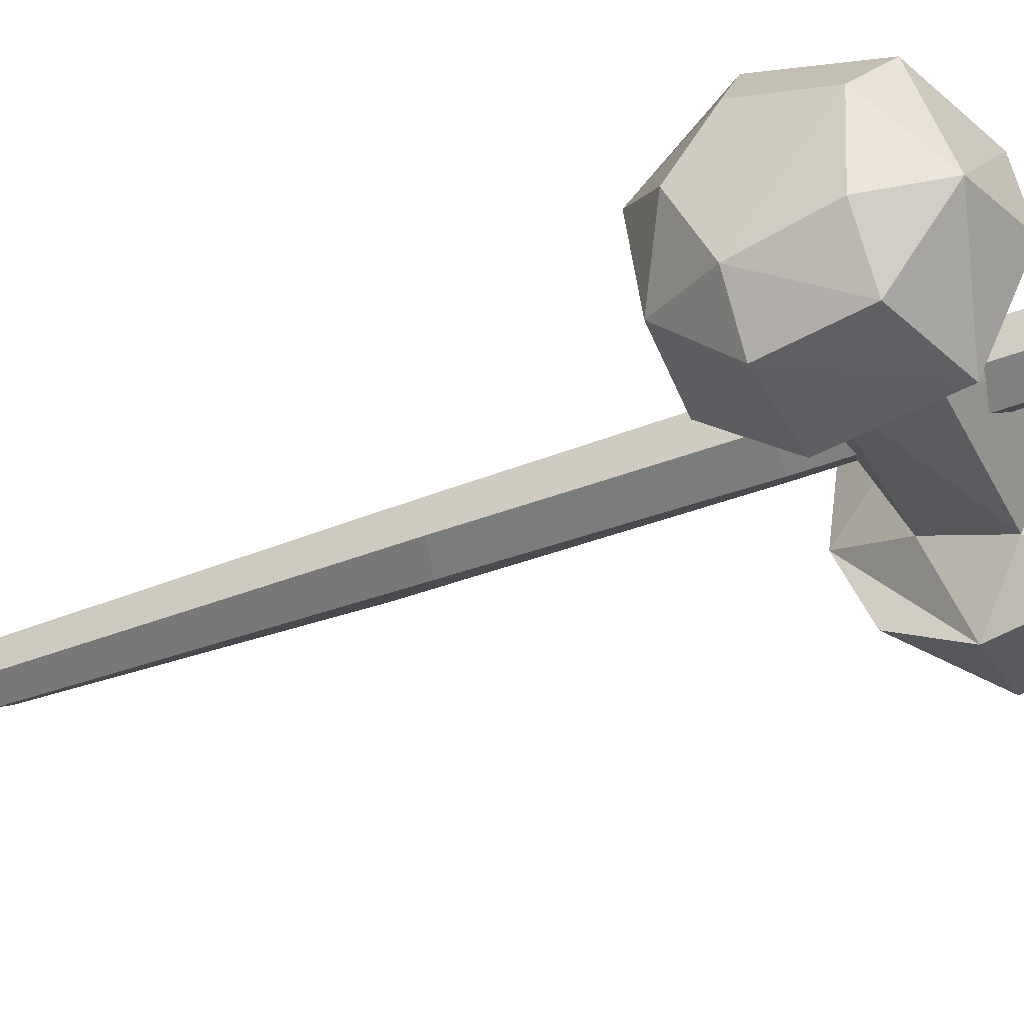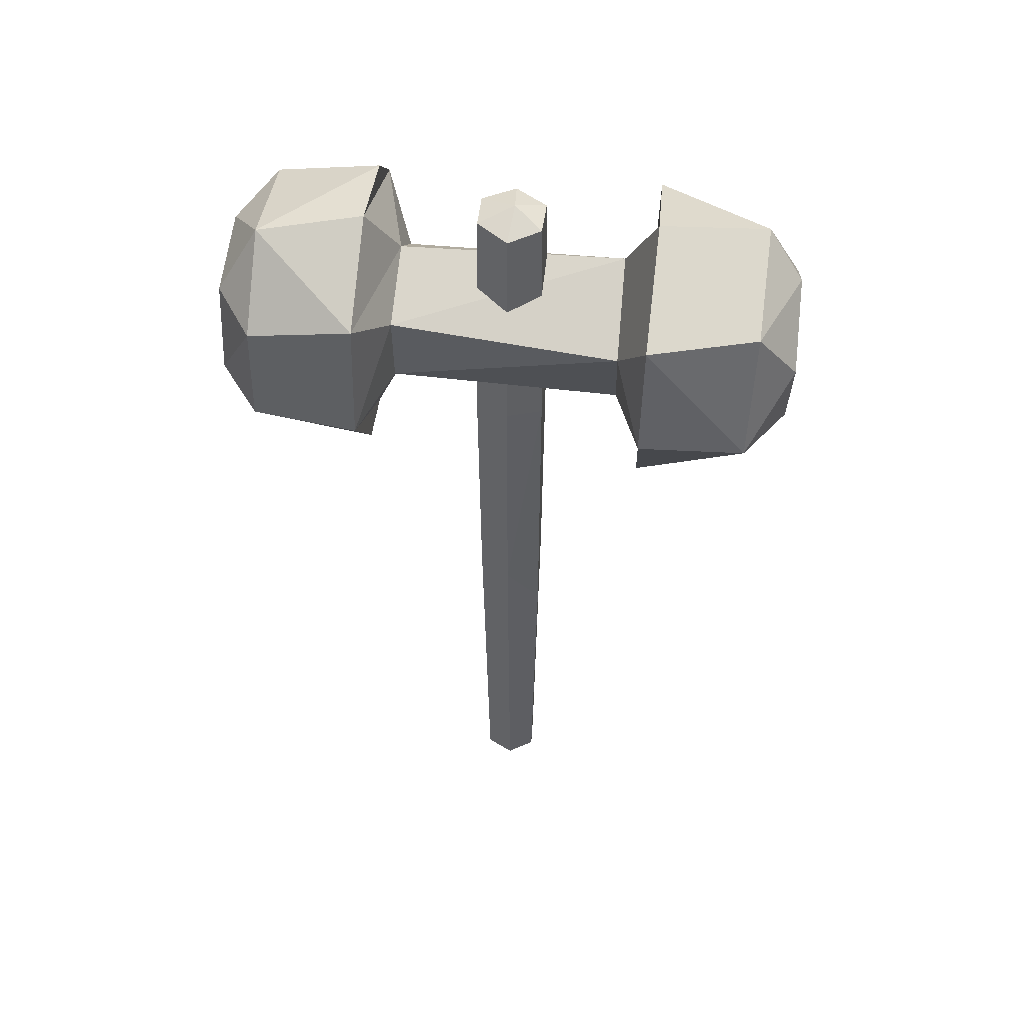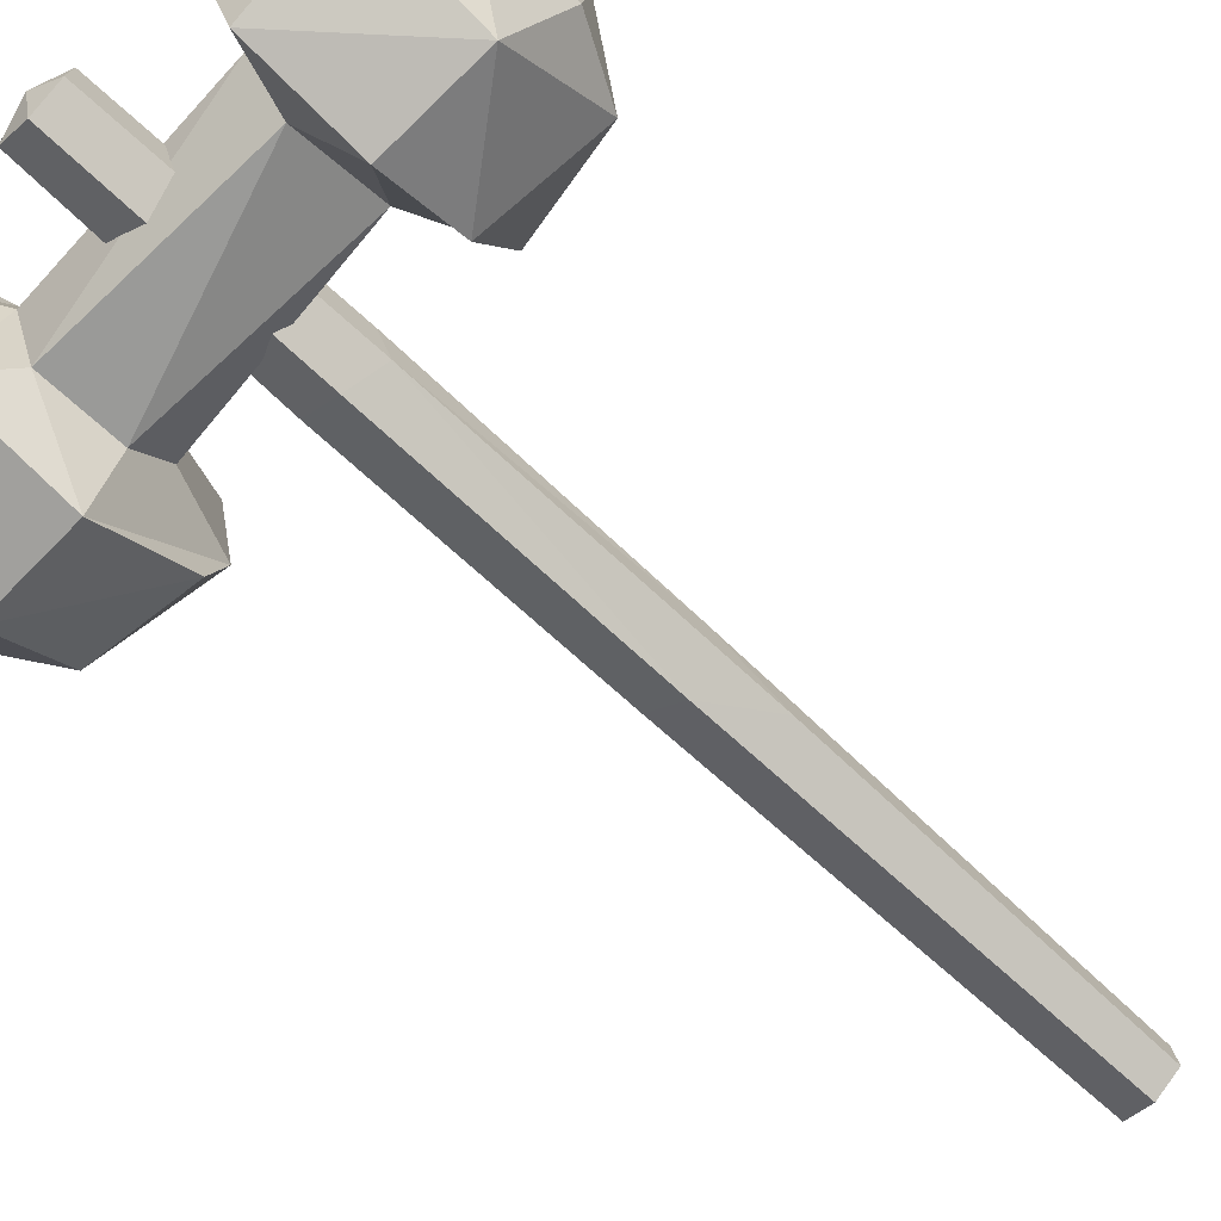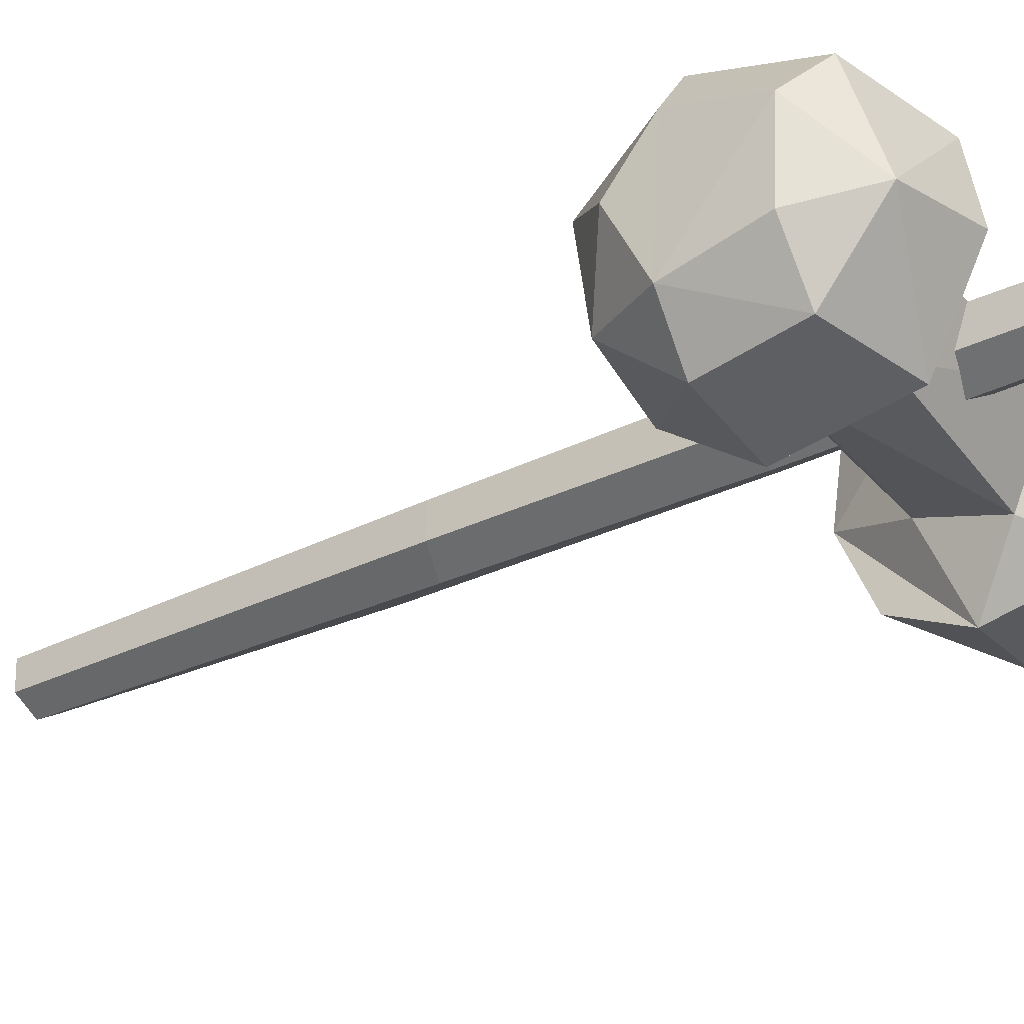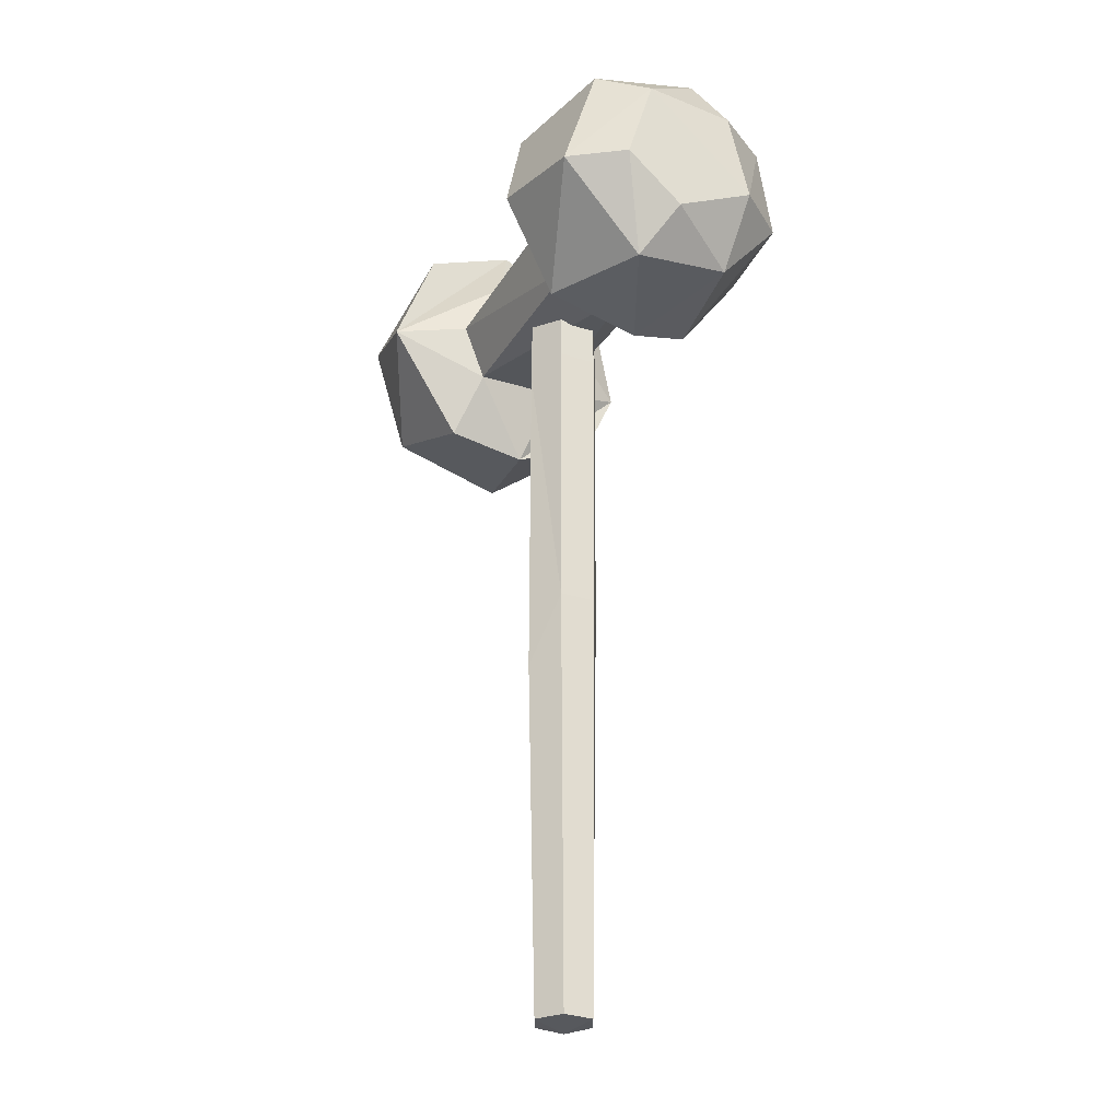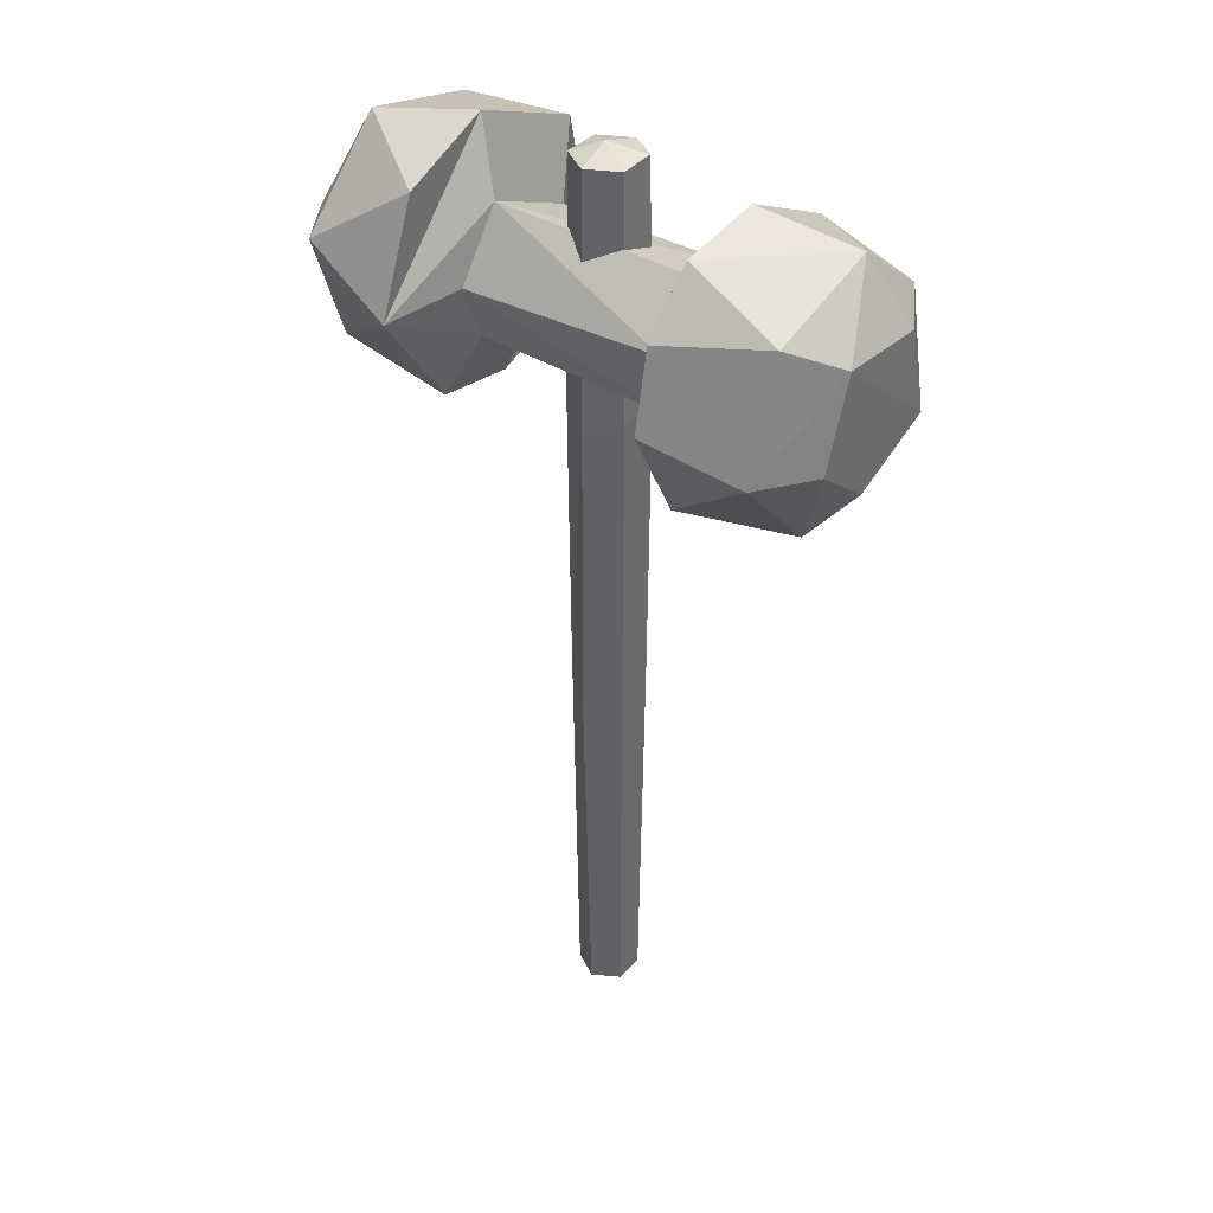
<metadata>
{"format":"obj","ext":"obj","renderer":"f3d","projection":"perspective","resolution":1024,"background":"white","views":[{"elev":-34.2,"azim":118.7,"up":"+Z"},{"elev":54.1,"azim":-173.4,"up":"+Y"},{"elev":-72.3,"azim":-132.7,"up":"+Z"},{"elev":-31.0,"azim":124.9,"up":"+Z"},{"elev":-28.9,"azim":62.8,"up":"+Y"},{"elev":38.6,"azim":39.4,"up":"+Y"}]}
</metadata>
<code>
o Cylinder.001_Cylinder.003
v 0.01073 -1.486 -1.191
v -0 7.991 -1.255
v 1.089 8.159 -0.6198
v 1.035 -1.149 -0.5755
v 1.081 8.159 0.6328
v 1.016 -1.149 0.6085
v 0.006227 7.579 1.241
v -0.02141 -3.45 1.248
v -1.089 8.159 0.6198
v -1.035 -1.149 0.5755
v -1.079 7.626 -0.6221
v -1.07 -3.45 -0.6427
v -0.04785 -15.01 -1.008
v 0.8471 -15.04 -0.5447
v 0.8953 -15.04 0.4612
v 0.04821 -15.04 1.006
v -0.849 -15.01 0.5454
v -0.8945 -15.05 -0.4605
v 0 16.07 -1.162
v 0.9738 16.15 -0.5289
v 0.9783 16.08 0.5913
v -0.02715 16.07 1.147
v -1.01 16.04 0.5584
v -0.1021 16.45 0.05895
v -0.9768 16.09 -0.5591
v 3.525 10.43 -1.871
v -3.532 9.78 -1.419
v 3.525 9.374 -0.494
v -3.513 9.677 1.453
v 3.524 12.87 -1.976
v -3.535 12.38 -2.207
v -4.389 8.35 -3.187
v -4.389 14.72 3.187
v -4.409 10.81 -4.313
v 4.439 15.93 -0.4033
v 4.417 14.26 -3.647
v -7.783 12.38 3.902
v 3.523 9.927 1.566
v 4.439 11.13 4.398
v -3.528 11.57 2.184
v 4.415 13.71 3.869
v -3.471 13.77 0.794
v 3.531 13.76 0.5249
v 3.521 12.17 2.157
v -4.457 7.603 2.137
v -4.342 11.18 4.571
v -4.418 14.39 -3.588
v -4.439 7.203 -0.501
v -4.45 15.98 0.1561
v 4.432 10.36 -4.27
v 4.392 15.46 2.263
v 4.384 7.861 2.703
v 4.425 7.158 -0.3563
v 4.389 7.617 -2.265
v -7.819 15.34 1.043
v -7.791 8.687 2.741
v -7.734 7.644 -0.9586
v -7.667 10.6 -3.947
v -8.984 12.59 -2.212
v 7.67 10.44 -3.927
v -8.951 9.707 -1.526
v 8.951 9.189 0.4067
v 7.692 8.123 -1.929
v 8.946 10.71 2.242
v 7.737 7.704 1.28
v -8.978 9.511 1.394
v 8.984 13.56 1.389
v 7.742 10.67 3.952
v -8.958 12.35 2.228
v 7.752 14.36 2.817
v -8.943 13.89 0.4082
v -7.743 14.46 -2.732
v 8.946 13.37 -1.53
v 7.693 15.49 -0.9271
v 8.984 10.48 -2.212
v 7.688 13.46 -3.423
f 11 1 12
f 11 2 1
f 9 11 10
f 7 10 8
f 5 7 6
f 16 17 18
f 21 20 24
f 21 24 22
f 22 24 23
f 18 13 14
f 14 15 18
f 15 16 18
f 64 62 75
f 46 42 49
f 43 42 44
f 44 40 38
f 45 29 46
f 48 29 45
f 34 27 48
f 54 53 50
f 50 26 30
f 38 52 44
f 44 41 43
f 41 51 35
f 36 30 43
f 72 47 58
f 37 33 55
f 58 32 57
f 31 26 27
f 31 30 26
f 27 28 29
f 40 44 42
f 42 30 31
f 36 60 50
f 51 74 35
f 63 53 54
f 60 54 50
f 58 61 59
f 57 66 61
f 63 75 62
f 65 62 64
f 37 69 66
f 68 64 67
f 55 71 69
f 72 59 71
f 74 67 73
f 76 73 75
f 57 61 58
f 60 75 63
f 63 62 65
f 56 66 57
f 65 64 68
f 37 66 56
f 68 67 70
f 55 69 37
f 70 67 74
f 72 71 55
f 74 73 76
f 58 59 72
f 76 75 60
f 75 73 67
f 67 64 75
f 66 69 71
f 66 59 61
f 71 59 66
f 46 40 42
f 56 45 46
f 46 29 40
f 48 27 29
f 34 31 27
f 34 32 58
f 37 46 33
f 47 34 58
f 49 55 33
f 52 39 44
f 39 41 44
f 43 41 35
f 43 35 36
f 36 50 30
f 48 57 32
f 76 36 74
f 27 26 28
f 32 34 48
f 29 28 38
f 29 38 40
f 33 46 49
f 43 30 42
f 76 60 36
f 70 74 51
f 52 65 68
f 53 63 65
f 54 60 63
f 7 5 21 22
f 9 7 22 23
f 11 9 23 25
f 3 2 19 20
f 5 3 20 21
f 13 18 12 1
f 15 14 4 6
f 18 17 10 12
f 10 11 12
f 17 16 8 10
f 7 9 10
f 16 15 6 8
f 6 7 8
f 6 4 3 5
f 4 1 2 3
f 14 13 1 4
f 42 31 47 49
f 19 24 20
f 25 23 24
f 19 25 24
f 49 47 72 55
f 19 2 11 25
f 34 47 31
f 37 56 46
f 53 28 26 50
f 53 52 38 28
f 57 48 45 56
f 68 70 41 39
f 74 36 35
f 51 41 70
f 39 52 68
f 52 53 65

</code>
